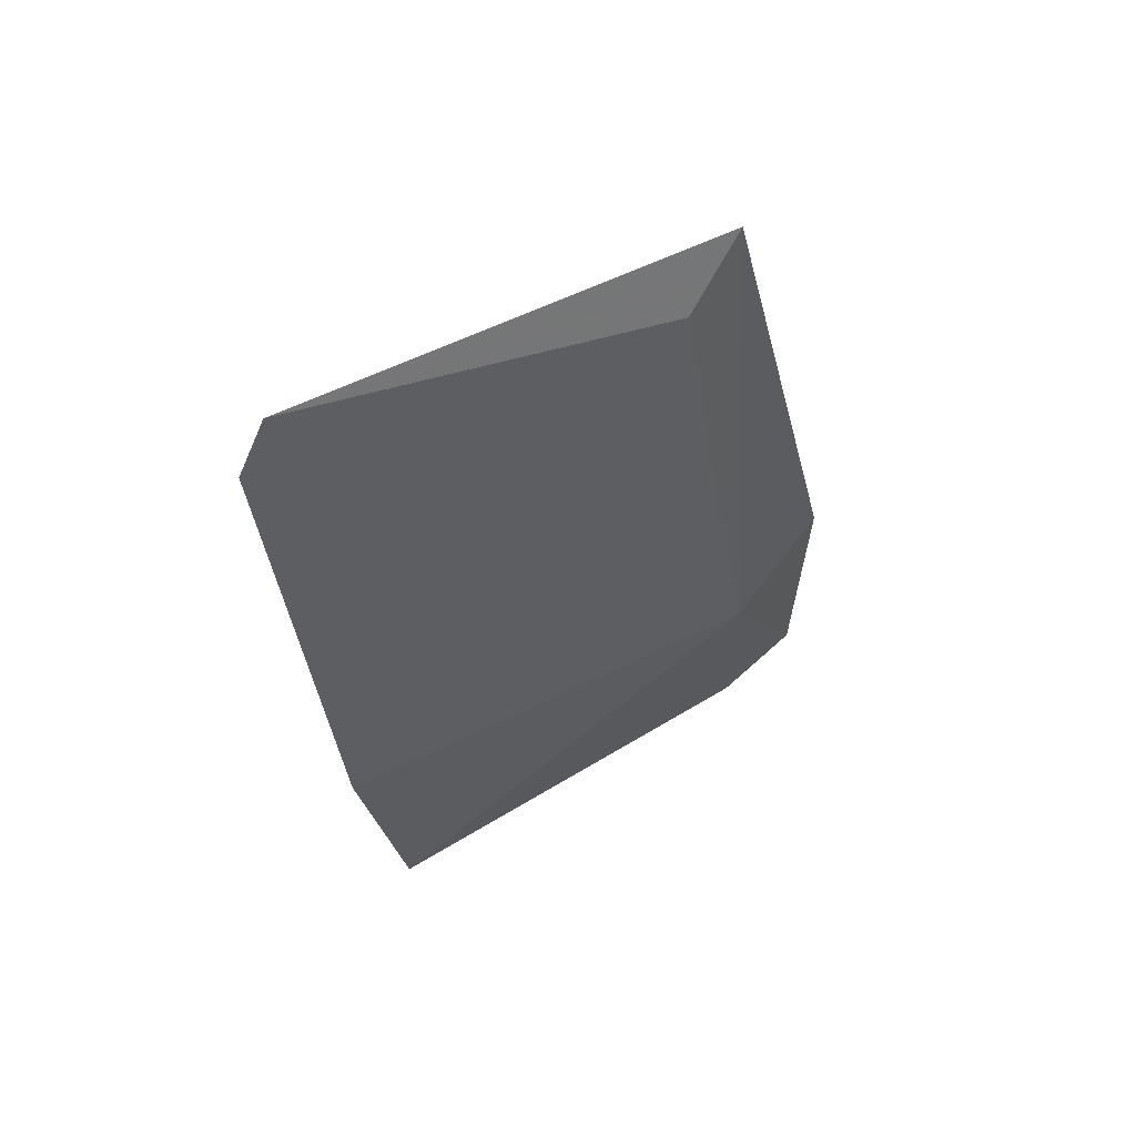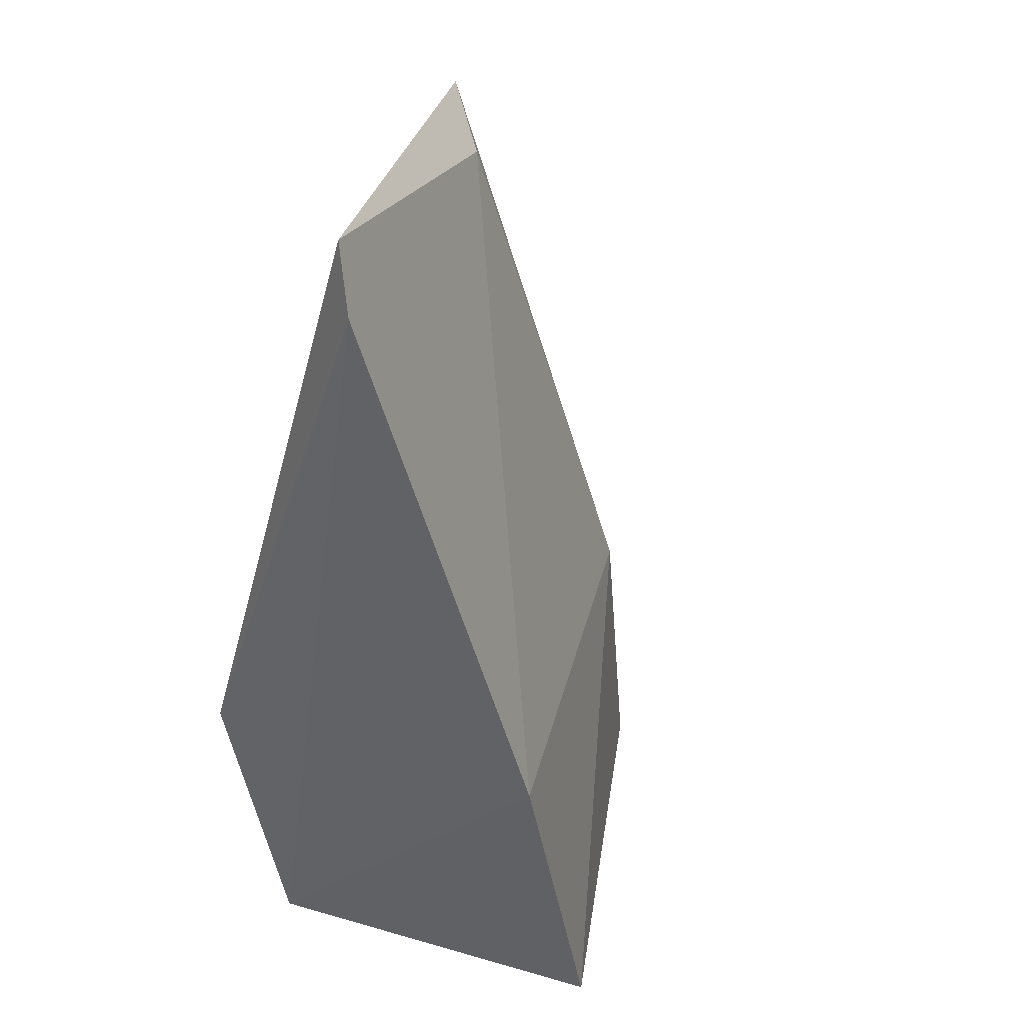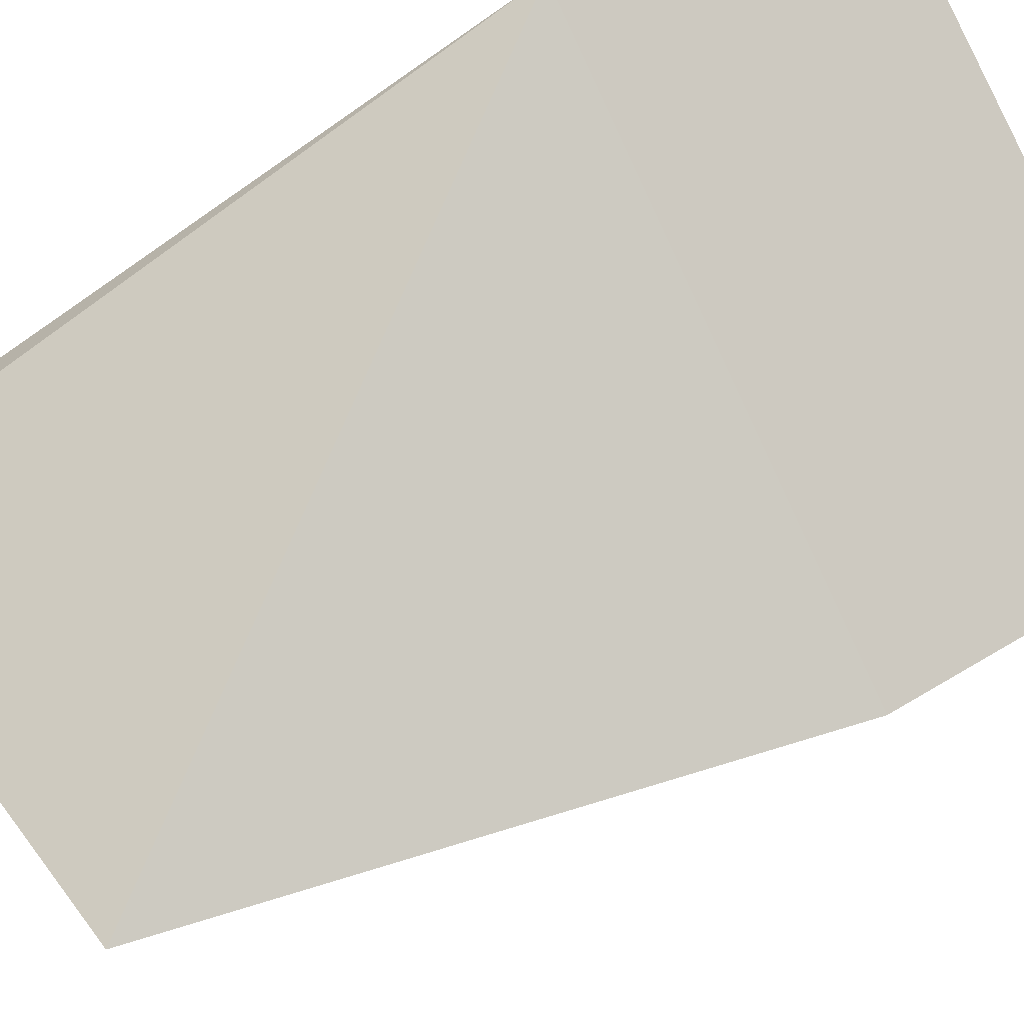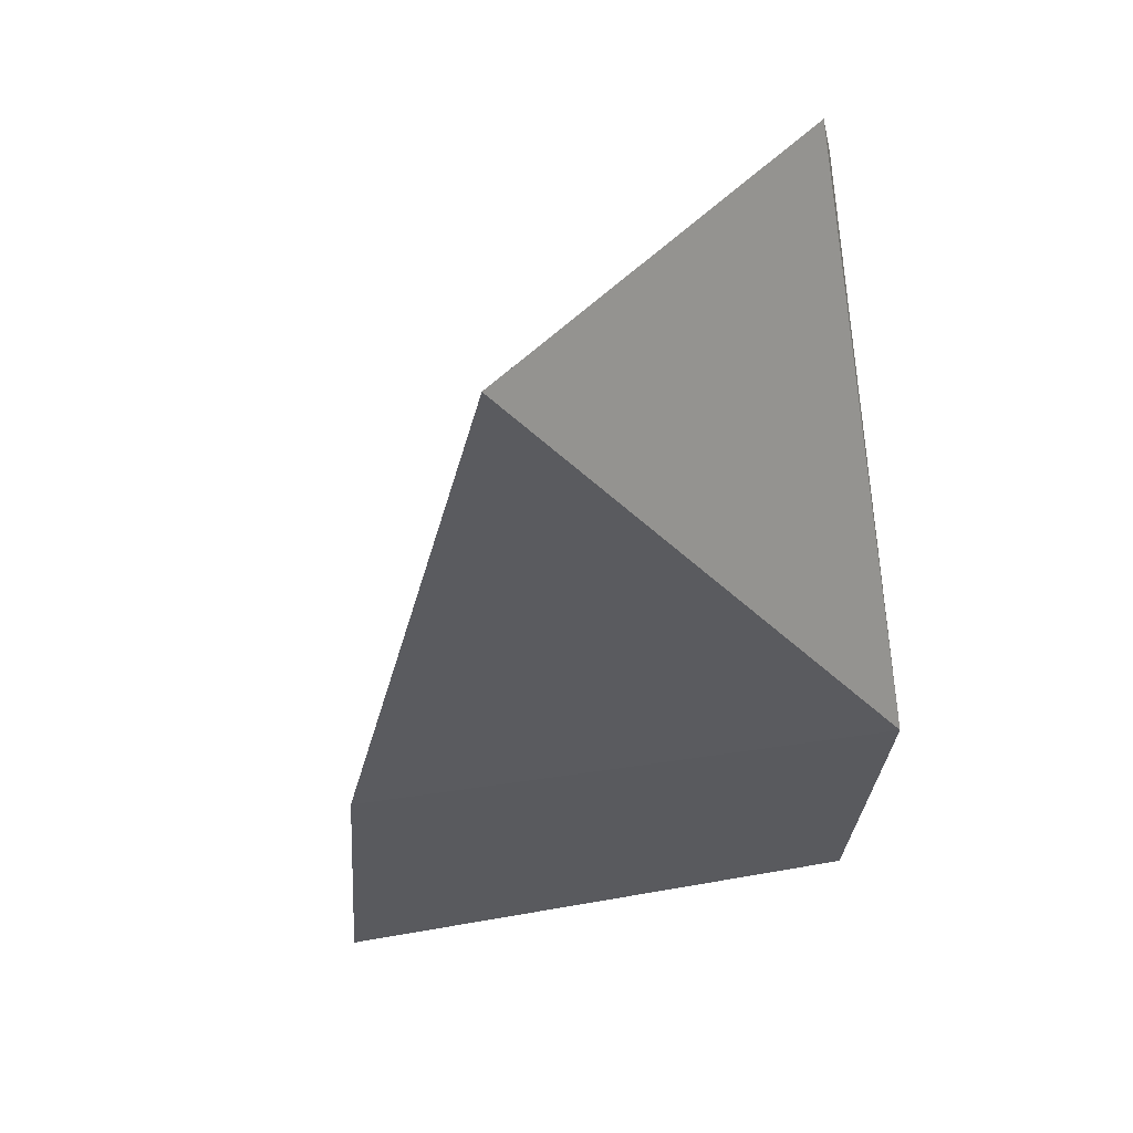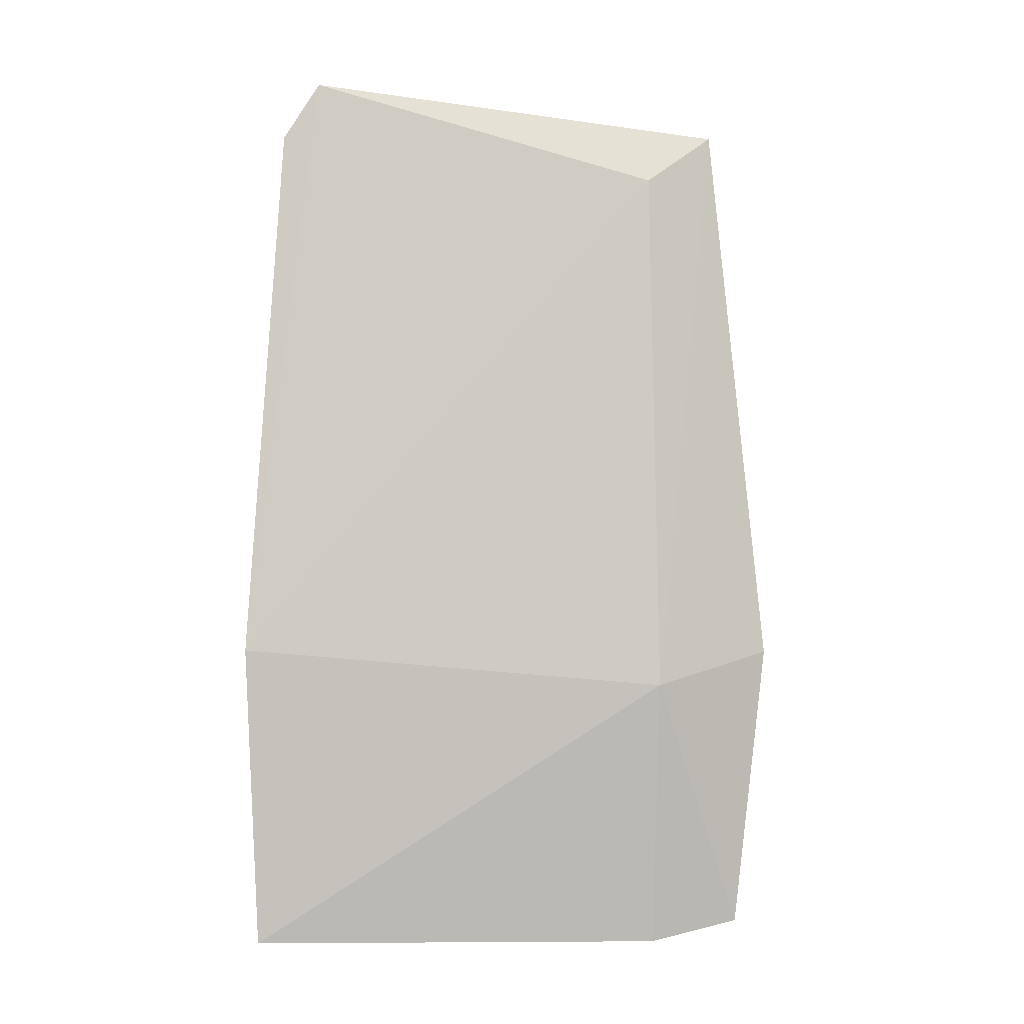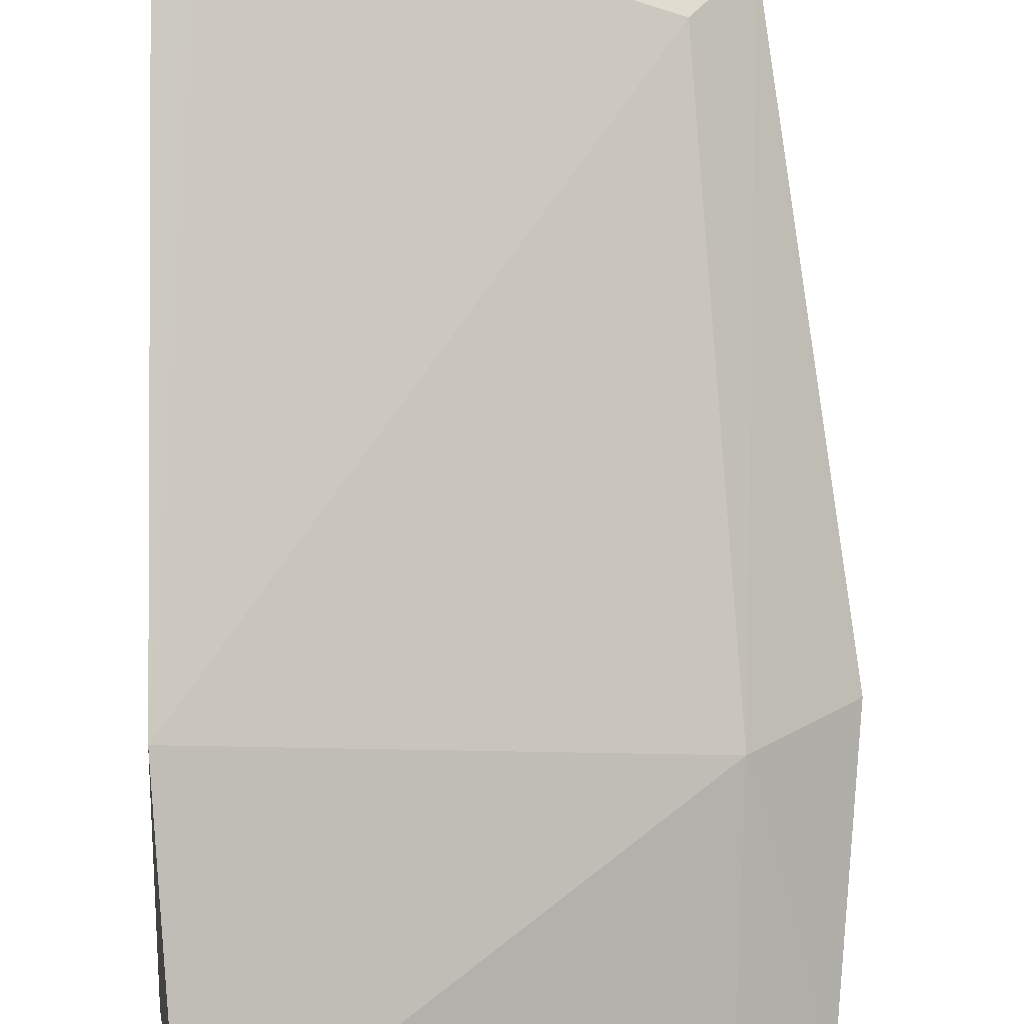
<metadata>
{"format":"obj","ext":"obj","renderer":"f3d","projection":"perspective","resolution":1024,"background":"white","views":[{"elev":75.6,"azim":171.5,"up":"+Y"},{"elev":38.8,"azim":119.9,"up":"+Y"},{"elev":73.4,"azim":-119.3,"up":"+Z"},{"elev":42.3,"azim":-29.6,"up":"+Y"},{"elev":12.0,"azim":-161.7,"up":"+Y"},{"elev":-76.9,"azim":178.2,"up":"+Z"}]}
</metadata>
<code>
v -0.04554 0.03788 -0.216
v -0.05767 0.04045 -0.2944
v -0.04647 0.2255 -0.2449
v -0.1429 0.225 -0.2108
v -0.1619 0.04191 -0.2493
v -0.144 0.1005 -0.2549
v -0.04554 0.09848 -0.2008
v -0.05102 0.1083 -0.2832
v -0.1444 0.03863 -0.2601
v -0.1313 0.2156 -0.2233
v -0.1646 0.1053 -0.2359
v -0.05318 0.2379 -0.2388
f 7 1 3
f 7 5 1
f 8 1 2
f 8 3 1
f 8 2 6
f 9 2 1
f 9 1 5
f 9 6 2
f 9 5 6
f 10 6 4
f 10 8 6
f 11 6 5
f 11 4 6
f 11 7 4
f 11 5 7
f 12 7 3
f 12 4 7
f 12 10 4
f 12 3 8
f 12 8 10

</code>
